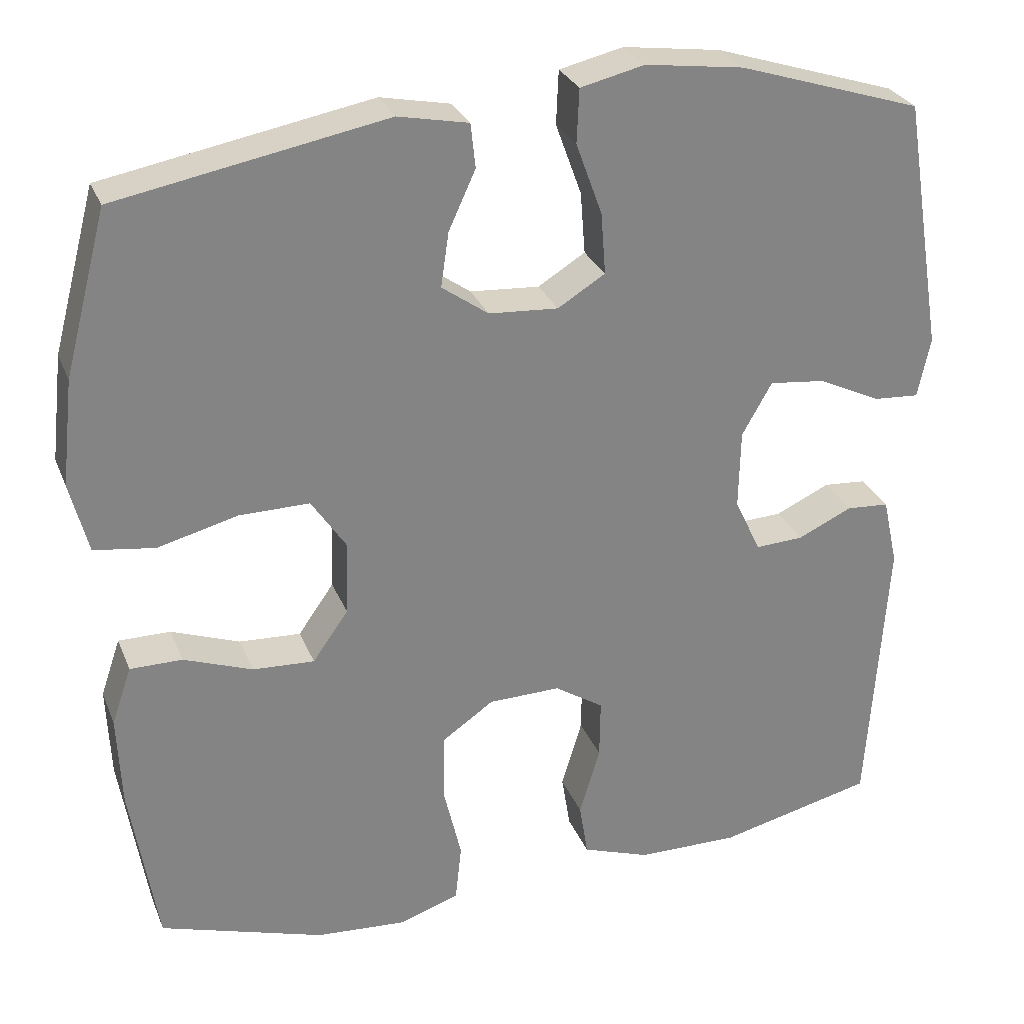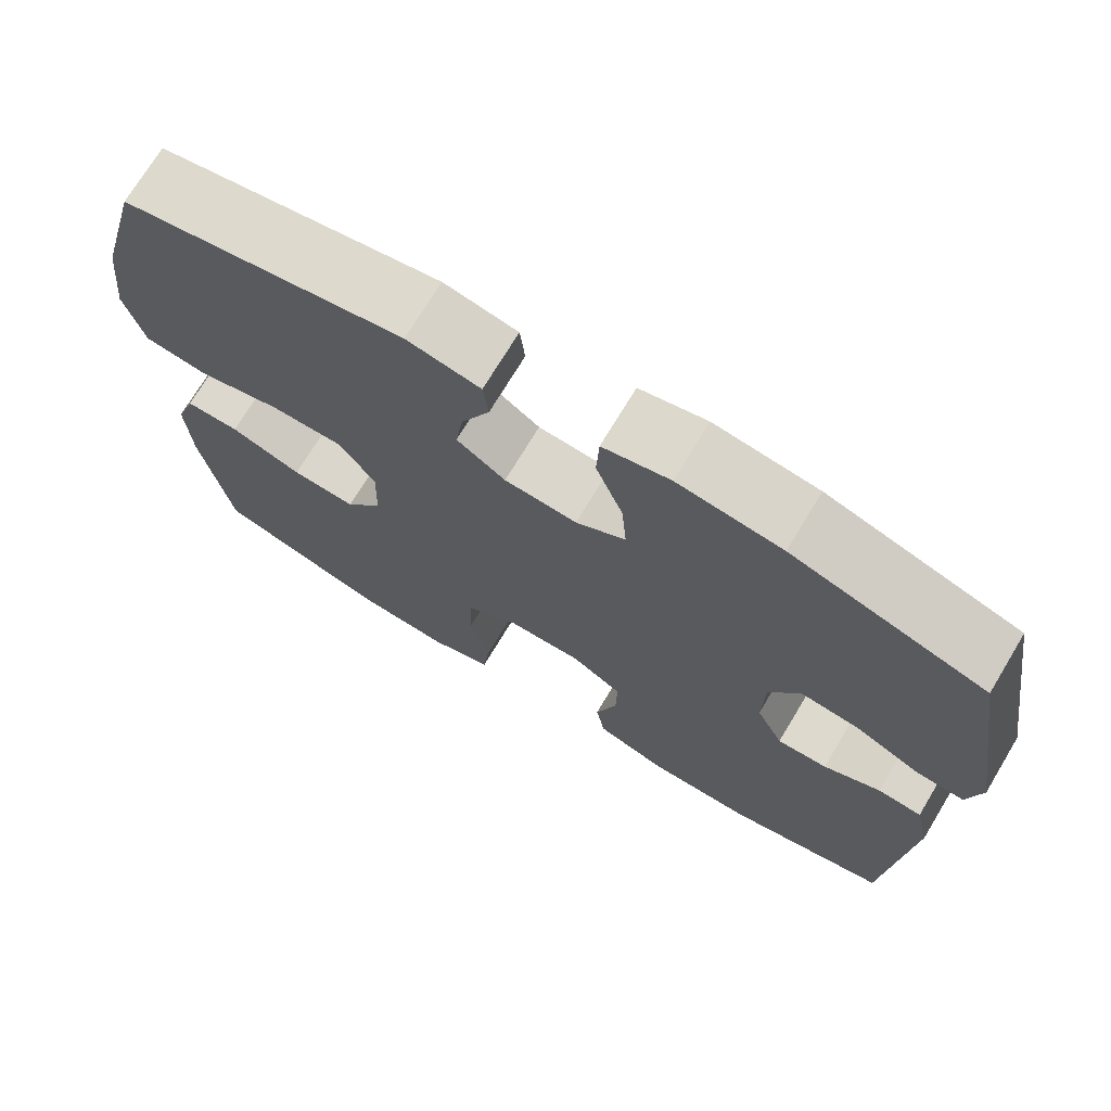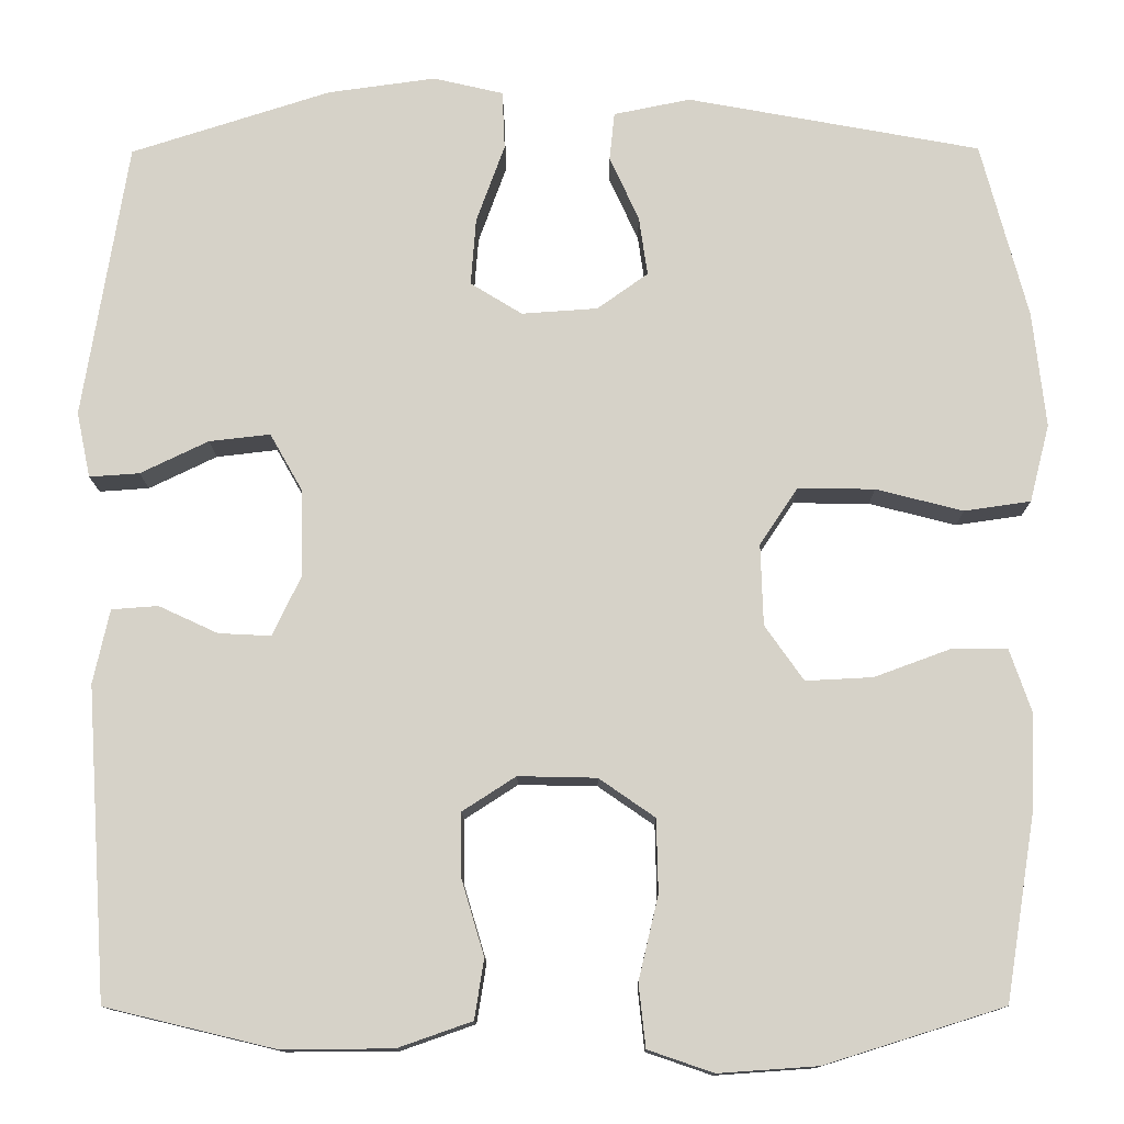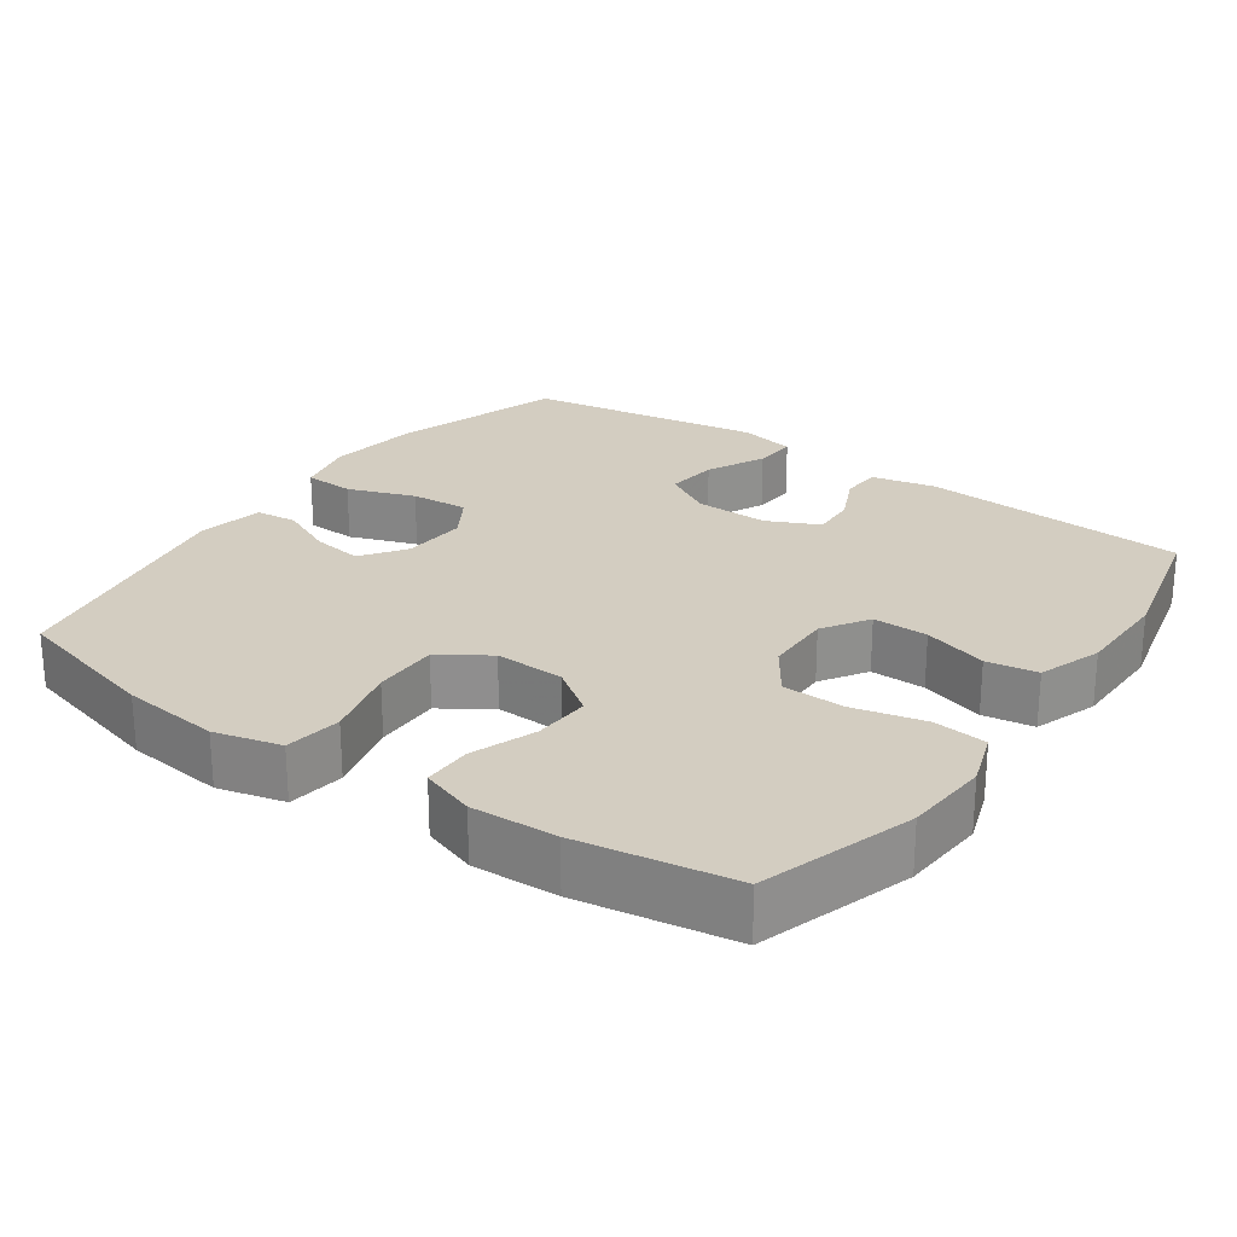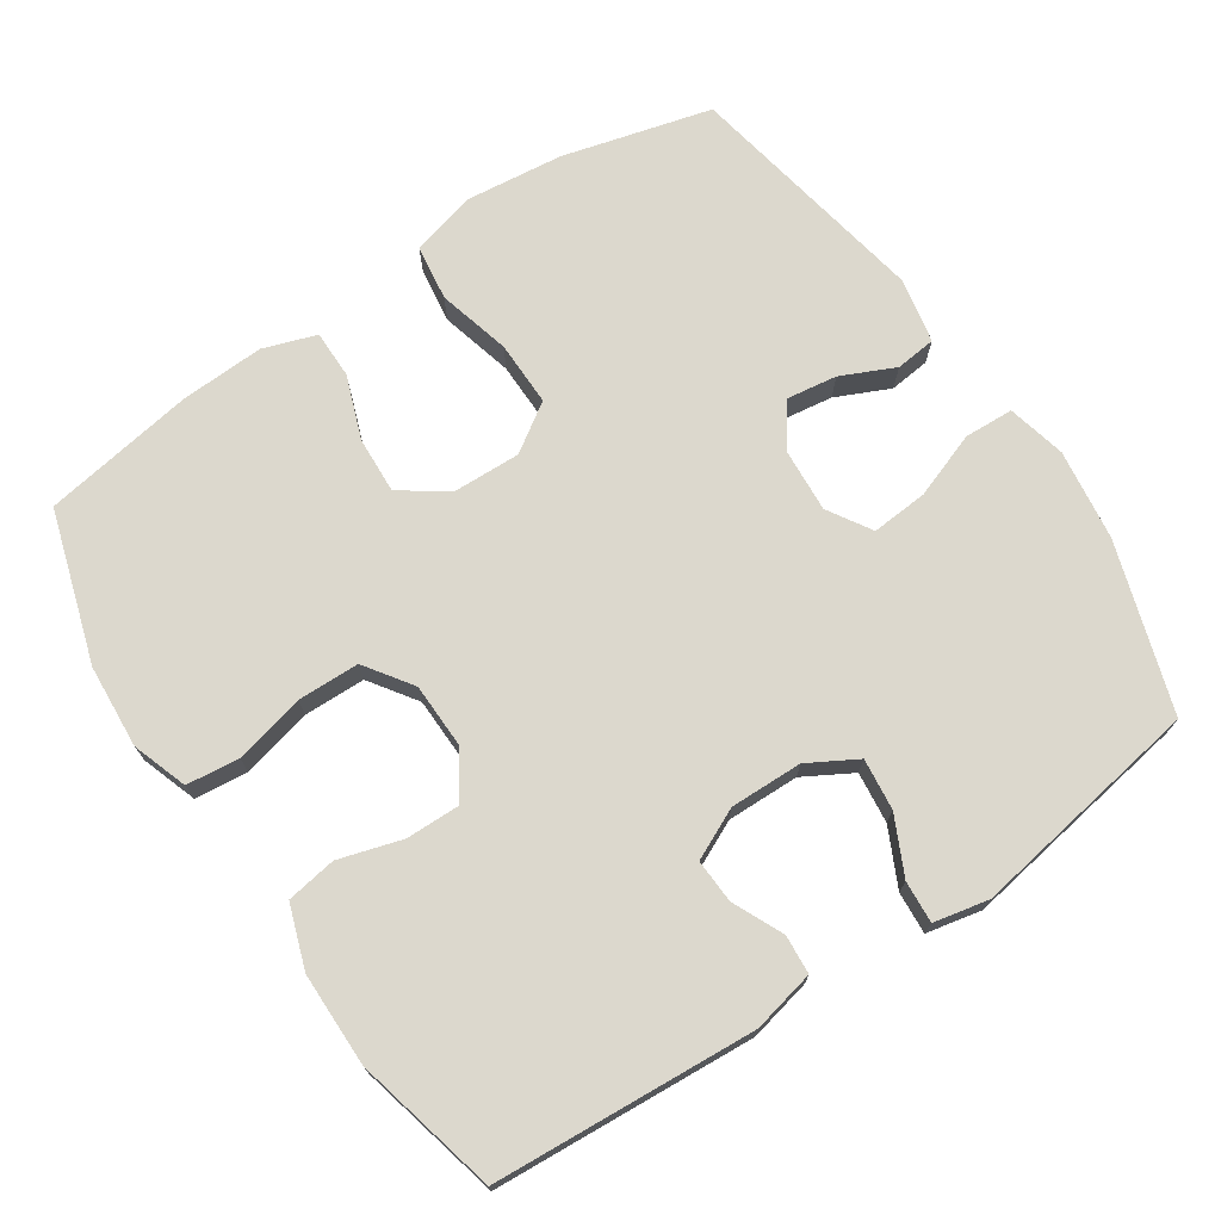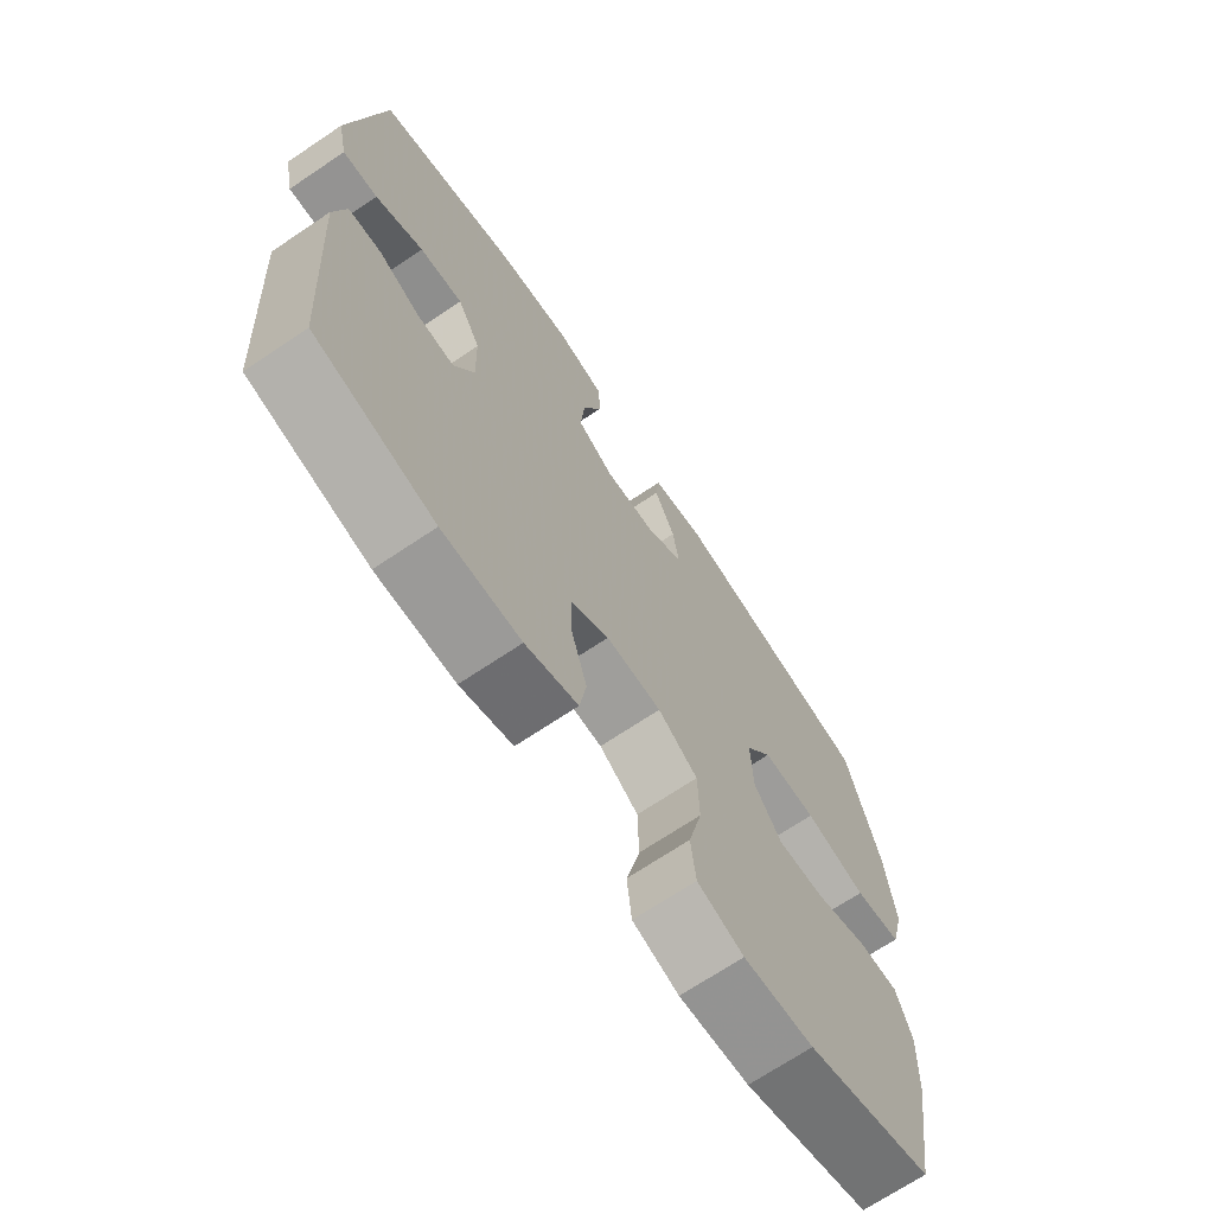
<metadata>
{"format":"obj","ext":"obj","renderer":"f3d","projection":"perspective","resolution":1024,"background":"white","views":[{"elev":28.5,"azim":160.9,"up":"+Z"},{"elev":72.6,"azim":-148.9,"up":"+Z"},{"elev":-12.6,"azim":0.6,"up":"+Z"},{"elev":24.8,"azim":125.2,"up":"+Y"},{"elev":72.4,"azim":-123.8,"up":"+Y"},{"elev":-69.8,"azim":-56.1,"up":"+Z"}]}
</metadata>
<code>
v 0.5 0.07 0.5
v 0.554 0.07 0.295
v 0.569 0.07 0.161
v 0.546 0.07 0.071
v 0.469 0.07 0.06
v 0.368 0.07 0.086
v 0.279 0.07 0.087
v 0.235 0.07 0.021
v 0.238 0.07 -0.073
v 0.283 0.07 -0.137
v 0.361 0.07 -0.133
v 0.448 0.07 -0.101
v 0.514 0.07 -0.101
v 0.539 0.07 -0.174
v 0.534 0.07 -0.29
v 0.5 0.07 -0.5
v 0.292 0.07 -0.565
v 0.177 0.07 -0.573
v 0.101 0.07 -0.547
v 0.093 0.07 -0.474
v 0.116 0.07 -0.377
v 0.114 0.07 -0.292
v 0.049 0.07 -0.247
v -0.042 0.07 -0.245
v -0.104 0.07 -0.285
v -0.103 0.07 -0.36
v -0.077 0.07 -0.447
v -0.088 0.07 -0.516
v -0.174 0.07 -0.546
v -0.303 0.07 -0.547
v -0.5 0.07 -0.5
v -0.524 0.07 -0.139
v -0.505 0.07 -0.053
v -0.451 0.07 -0.049
v -0.382 0.07 -0.081
v -0.321 0.07 -0.084
v -0.288 0.07 -0.014
v -0.29 0.07 0.086
v -0.328 0.07 0.153
v -0.399 0.07 0.145
v -0.478 0.07 0.107
v -0.536 0.07 0.103
v -0.552 0.07 0.179
v -0.5 0.07 0.5
v -0.268 0.07 0.574
v -0.143 0.07 0.591
v -0.062 0.07 0.572
v -0.059 0.07 0.504
v -0.092 0.07 0.413
v -0.098 0.07 0.335
v -0.038 0.07 0.298
v 0.05 0.07 0.304
v 0.109 0.07 0.346
v 0.099 0.07 0.415
v 0.065 0.07 0.489
v 0.071 0.07 0.545
v 0.16 0.07 0.563
v 0.5 0 0.5
v 0.554 0 0.295
v 0.569 0 0.161
v 0.546 0 0.071
v 0.469 0 0.06
v 0.368 0 0.086
v 0.279 0 0.087
v 0.235 0 0.021
v 0.238 0 -0.073
v 0.283 0 -0.137
v 0.361 0 -0.133
v 0.448 0 -0.101
v 0.514 0 -0.101
v 0.539 0 -0.174
v 0.534 0 -0.29
v 0.5 0 -0.5
v 0.292 0 -0.565
v 0.177 0 -0.573
v 0.101 0 -0.547
v 0.093 0 -0.474
v 0.116 0 -0.377
v 0.114 0 -0.292
v 0.049 0 -0.247
v -0.042 0 -0.245
v -0.104 0 -0.285
v -0.103 0 -0.36
v -0.077 0 -0.447
v -0.088 0 -0.516
v -0.174 0 -0.546
v -0.303 0 -0.547
v -0.5 0 -0.5
v -0.524 0 -0.139
v -0.505 0 -0.053
v -0.451 0 -0.049
v -0.382 0 -0.081
v -0.321 0 -0.084
v -0.288 0 -0.014
v -0.29 0 0.086
v -0.328 0 0.153
v -0.399 0 0.145
v -0.478 0 0.107
v -0.536 0 0.103
v -0.552 0 0.179
v -0.5 0 0.5
v -0.268 0 0.574
v -0.143 0 0.591
v -0.062 0 0.572
v -0.059 0 0.504
v -0.092 0 0.413
v -0.098 0 0.335
v -0.038 0 0.298
v 0.05 0 0.304
v 0.109 0 0.346
v 0.099 0 0.415
v 0.065 0 0.489
v 0.071 0 0.545
v 0.16 0 0.563
f 4 5 6
f 3 4 6
f 2 3 6
f 1 2 6
f 57 1 6
f 56 57 6
f 55 56 6
f 54 55 6
f 53 54 6 7
f 52 53 7 8
f 51 52 8 9
f 50 51 9 10
f 47 48 49
f 46 47 49
f 45 46 49
f 44 45 49
f 43 44 49
f 42 43 49
f 41 42 49
f 40 41 49
f 39 40 49 50
f 38 39 50 10
f 33 34 35
f 32 33 35
f 31 32 35
f 30 31 35
f 29 30 35
f 28 29 35
f 27 28 35
f 26 27 35
f 25 26 35 36
f 24 25 36 37
f 19 20 21
f 18 19 21
f 17 18 21
f 16 17 21
f 15 16 21
f 14 15 21
f 13 14 21
f 12 13 21
f 11 12 21
f 10 11 21 22
f 37 38 10
f 24 37 10
f 23 24 10
f 10 22 23
f 63 62 61
f 63 61 60
f 63 60 59
f 63 59 58
f 63 58 114
f 63 114 113
f 63 113 112
f 63 112 111
f 64 63 111 110
f 65 64 110 109
f 66 65 109 108
f 67 66 108 107
f 106 105 104
f 106 104 103
f 106 103 102
f 106 102 101
f 106 101 100
f 106 100 99
f 106 99 98
f 106 98 97
f 107 106 97 96
f 67 107 96 95
f 92 91 90
f 92 90 89
f 92 89 88
f 92 88 87
f 92 87 86
f 92 86 85
f 92 85 84
f 92 84 83
f 93 92 83 82
f 94 93 82 81
f 78 77 76
f 78 76 75
f 78 75 74
f 78 74 73
f 78 73 72
f 78 72 71
f 78 71 70
f 78 70 69
f 78 69 68
f 79 78 68 67
f 67 95 94
f 67 94 81
f 67 81 80
f 80 79 67
f 1 58 59 2
f 2 59 60 3
f 3 60 61 4
f 4 61 62 5
f 5 62 63 6
f 6 63 64 7
f 7 64 65 8
f 8 65 66 9
f 9 66 67 10
f 10 67 68 11
f 11 68 69 12
f 12 69 70 13
f 13 70 71 14
f 14 71 72 15
f 15 72 73 16
f 16 73 74 17
f 17 74 75 18
f 18 75 76 19
f 19 76 77 20
f 20 77 78 21
f 21 78 79 22
f 22 79 80 23
f 23 80 81 24
f 24 81 82 25
f 25 82 83 26
f 26 83 84 27
f 27 84 85 28
f 28 85 86 29
f 29 86 87 30
f 30 87 88 31
f 31 88 89 32
f 32 89 90 33
f 33 90 91 34
f 34 91 92 35
f 35 92 93 36
f 36 93 94 37
f 37 94 95 38
f 38 95 96 39
f 39 96 97 40
f 40 97 98 41
f 41 98 99 42
f 42 99 100 43
f 43 100 101 44
f 44 101 102 45
f 45 102 103 46
f 46 103 104 47
f 47 104 105 48
f 48 105 106 49
f 49 106 107 50
f 50 107 108 51
f 51 108 109 52
f 52 109 110 53
f 53 110 111 54
f 54 111 112 55
f 55 112 113 56
f 56 113 114 57
f 57 114 58 1

</code>
